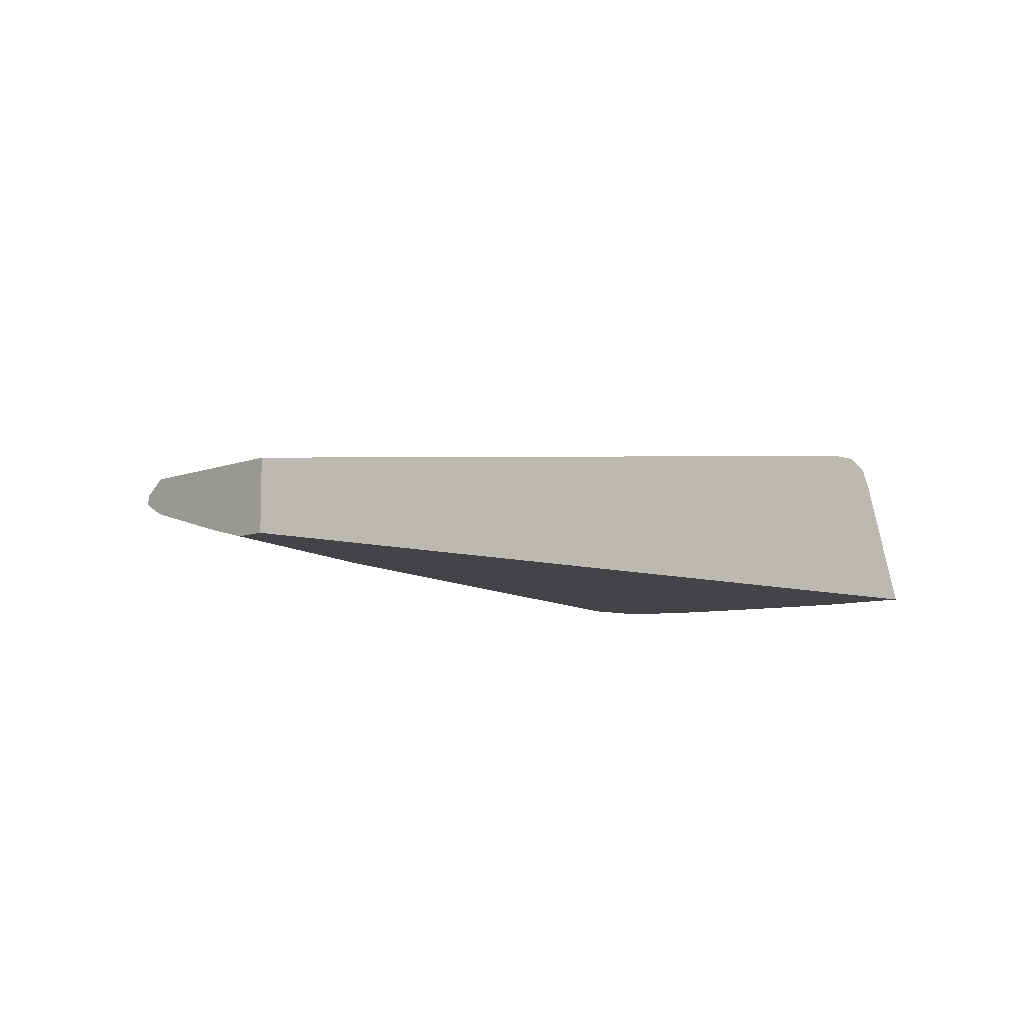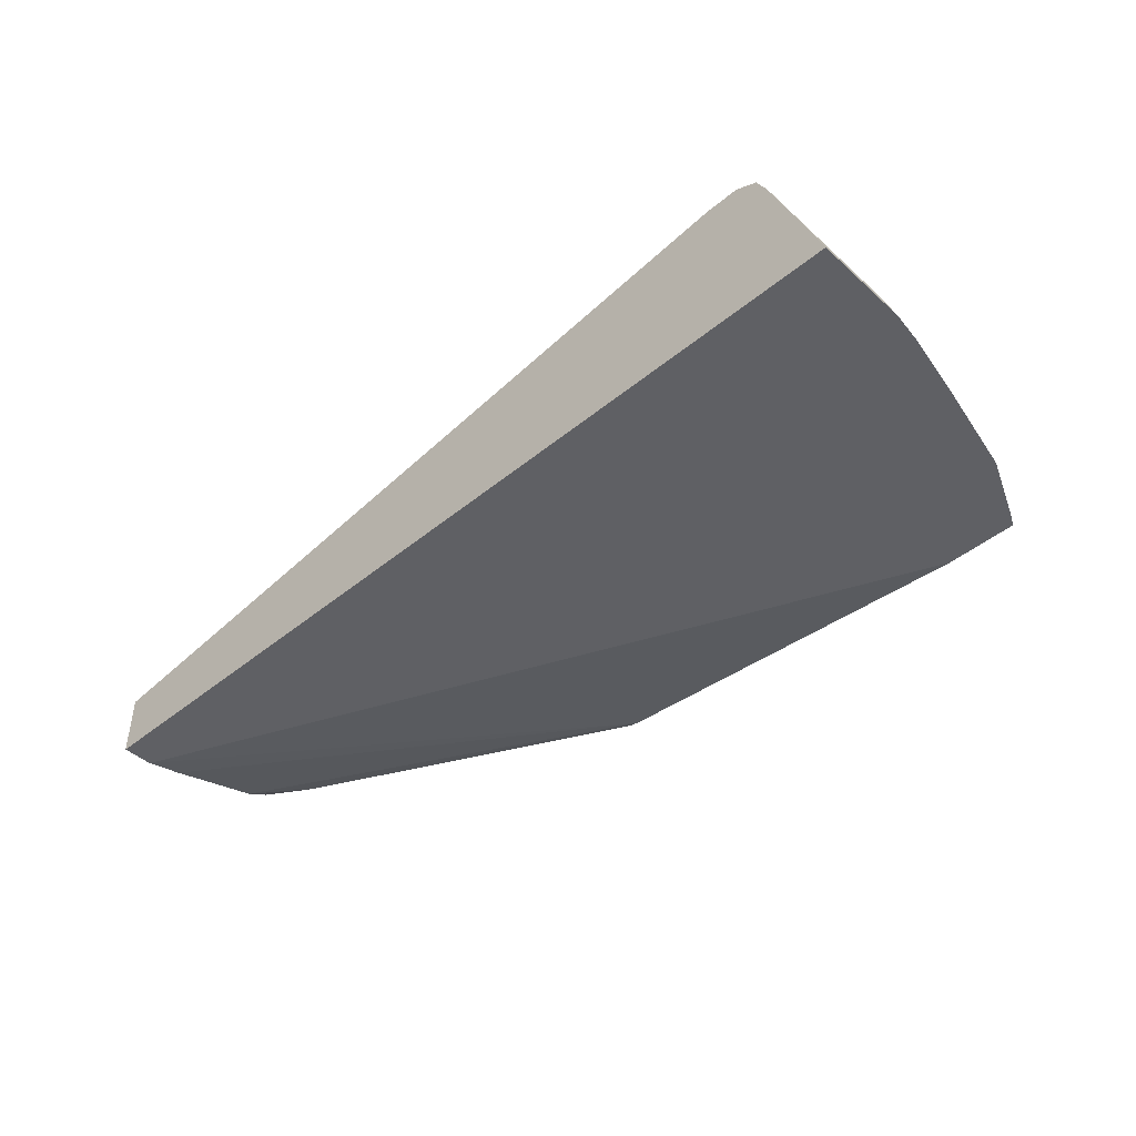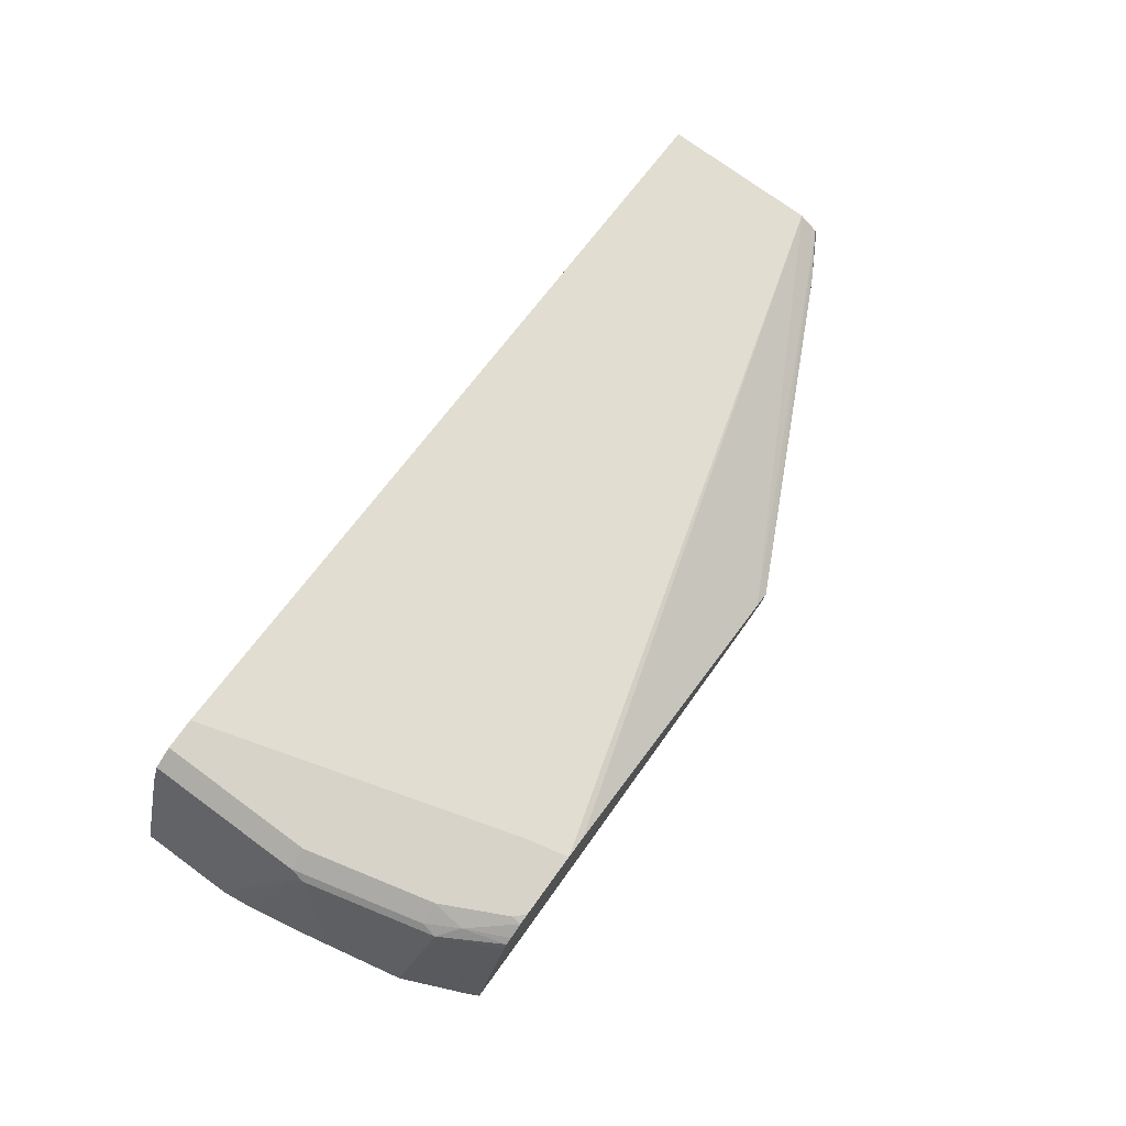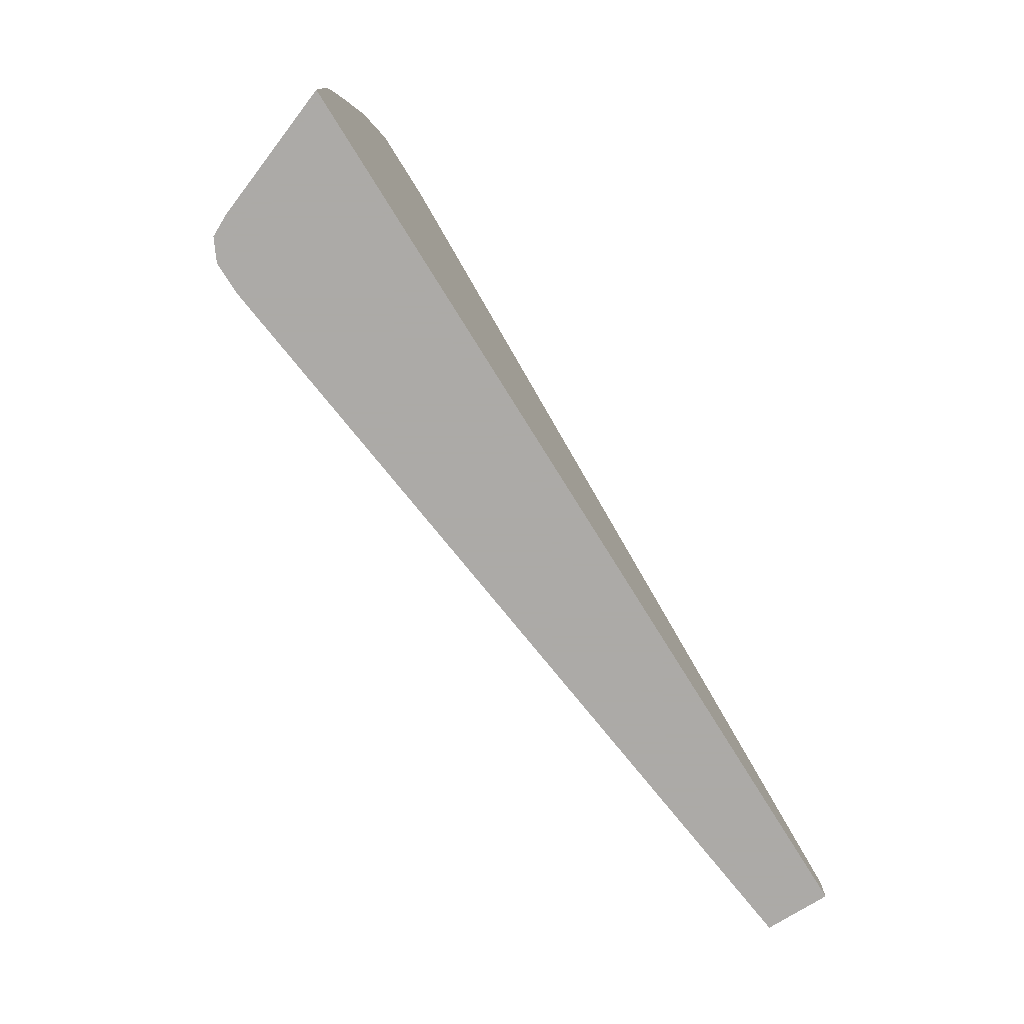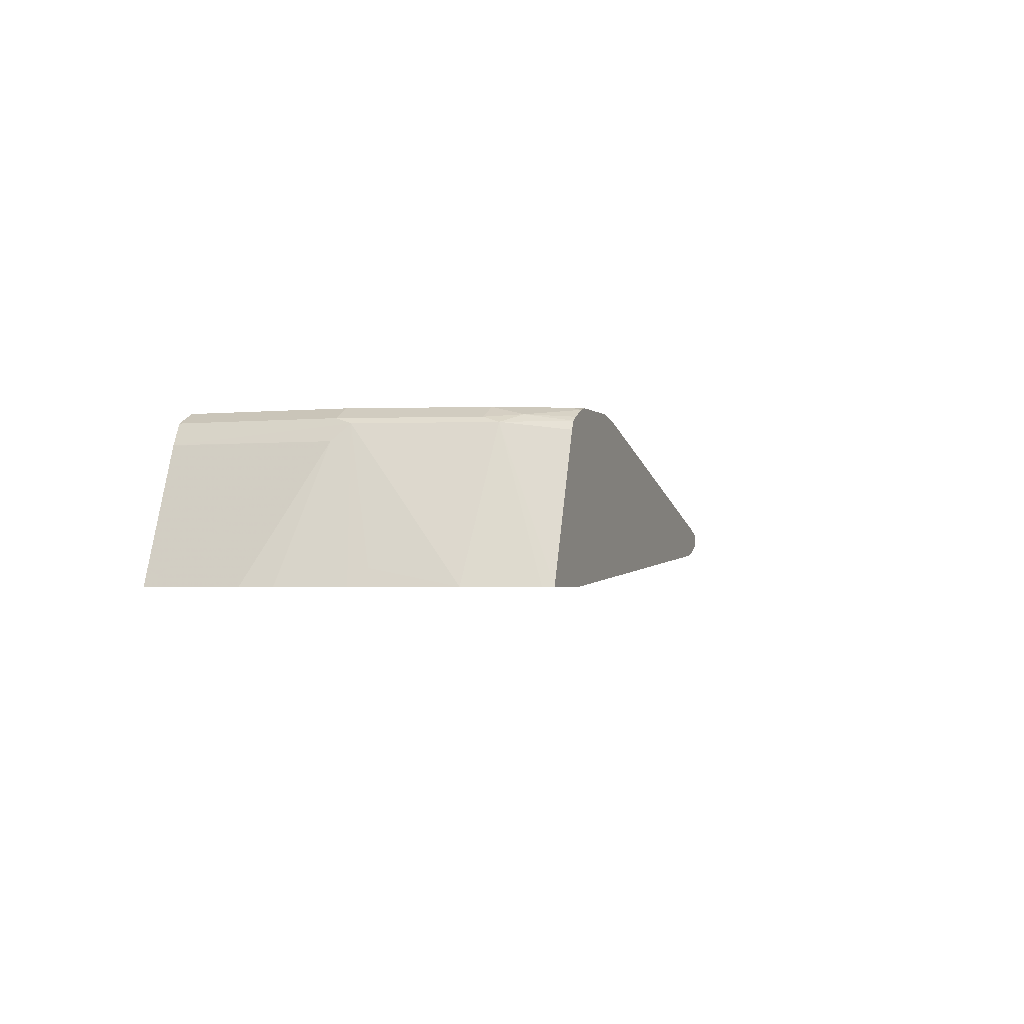
<metadata>
{"format":"obj","ext":"obj","renderer":"f3d","projection":"perspective","resolution":1024,"background":"white","views":[{"elev":-8.0,"azim":137.1,"up":"+Y"},{"elev":-44.5,"azim":-136.3,"up":"+Y"},{"elev":75.9,"azim":-53.9,"up":"+Y"},{"elev":-76.0,"azim":-58.1,"up":"+Z"},{"elev":-2.2,"azim":-69.9,"up":"+Y"}]}
</metadata>
<code>
v -0.5206 0.7487 0.0005966
v -0.4932 0.7487 0.0005966
v -0.5206 0.7487 0.05481
v -0.4931 0.8219 0.0005966
v -0.4411 0.7487 0.2064
v -9.38e-05 0.7489 0.0005966
v -0.5184 0.7487 0.07264
v -0.4931 0.8219 0.09134
v -0.4929 0.8223 0.0005966
v -0.4547 0.7487 0.2064
v -9.38e-05 0.7489 0.01819
v -9.38e-05 0.7489 0.01833
v -0.2192 0.7671 0.2064
v -9.38e-05 0.7854 0.0005966
v -0.5183 0.7487 0.07292
v -0.4886 0.831 0.1005
v -0.5114 0.7487 0.1096
v -0.487 0.8341 0.0005966
v -0.4813 0.7487 0.2064
v -0.4841 0.7487 0.2009
v -9.38e-05 0.7535 0.03885
v -9.38e-05 0.7671 0.09134
v -0.0274 0.7717 0.1187
v -0.213 0.7685 0.2064
v -9.38e-05 0.7854 0.09134
v -0.4566 0.8402 0.0005966
v -0.4018 0.8402 0.1826
v -0.3962 0.8402 0.2064
v -0.487 0.8341 0.09134
v -0.5068 0.758 0.1187
v -0.5001 0.7487 0.1642
v -0.4703 0.831 0.1735
v -0.4749 0.8402 0.0005966
v -0.4538 0.8274 0.2064
v -0.5 0.7487 0.1644
v -9.38e-05 0.7732 0.1035
v -0.2038 0.7801 0.2064
v -0.2045 0.7727 0.2064
v -9.38e-05 0.7732 0.1035
v -0.0274 0.7762 0.1187
v -9.38e-05 0.7853 0.09152
v -0.3835 0.8373 0.2064
v -0.4328 0.8402 0.2064
v -0.4687 0.8341 0.1644
v -0.4749 0.8402 0.09134
v -0.4589 0.8356 0.1826
v -0.4514 0.8322 0.2064
v -0.2129 0.7838 0.2064
v -9.38e-05 0.7781 0.1023
v -9.38e-05 0.7733 0.1035
v -0.4383 0.8402 0.2009
v -0.439 0.8388 0.2064
v -0.4566 0.8402 0.1644
v -0.4475 0.8345 0.2064
f 23 39 50
f 18 29 45
f 18 45 33
f 19 32 20
f 23 37 38
f 20 32 35
f 23 38 24
f 23 36 39
f 17 31 30
f 19 34 32
f 16 44 29
f 14 26 27
f 16 31 32
f 16 30 31
f 16 17 30
f 16 29 18
f 14 28 25
f 14 27 28
f 13 23 24
f 13 22 23
f 13 21 22
f 23 50 40
f 16 32 44
f 23 40 37
f 41 48 49
f 25 42 41
f 12 21 13
f 51 53 52
f 46 52 53
f 46 54 52
f 46 47 54
f 44 46 53
f 43 51 52
f 41 42 48
f 40 50 49
f 37 49 48
f 37 40 49
f 32 47 46
f 32 34 47
f 32 46 44
f 31 35 32
f 29 53 45
f 29 44 53
f 26 28 27
f 26 43 28
f 26 51 43
f 26 53 51
f 26 45 53
f 26 33 45
f 25 28 42
f 10 19 20
f 22 36 23
f 8 17 16
f 5 12 13
f 5 11 12
f 5 6 11
f 4 8 9
f 3 7 8
f 2 6 5
f 1 6 2
f 1 14 6
f 1 26 14
f 1 33 26
f 1 18 33
f 1 9 18
f 1 4 9
f 1 3 8
f 1 7 3
f 1 15 7
f 1 17 15
f 1 31 17
f 1 35 31
f 1 20 35
f 1 10 20
f 1 5 10
f 1 2 5
f 5 13 24
f 5 24 38
f 1 8 4
f 5 37 48
f 5 38 37
f 8 15 17
f 8 16 9
f 7 15 8
f 6 12 11
f 6 21 12
f 6 36 22
f 6 39 36
f 6 50 39
f 6 49 50
f 6 41 49
f 6 22 21
f 6 14 25
f 5 48 42
f 6 25 41
f 5 42 28
f 5 28 43
f 9 16 18
f 5 52 54
f 5 43 52
f 5 54 47
f 5 47 34
f 5 34 19
f 5 19 10

</code>
